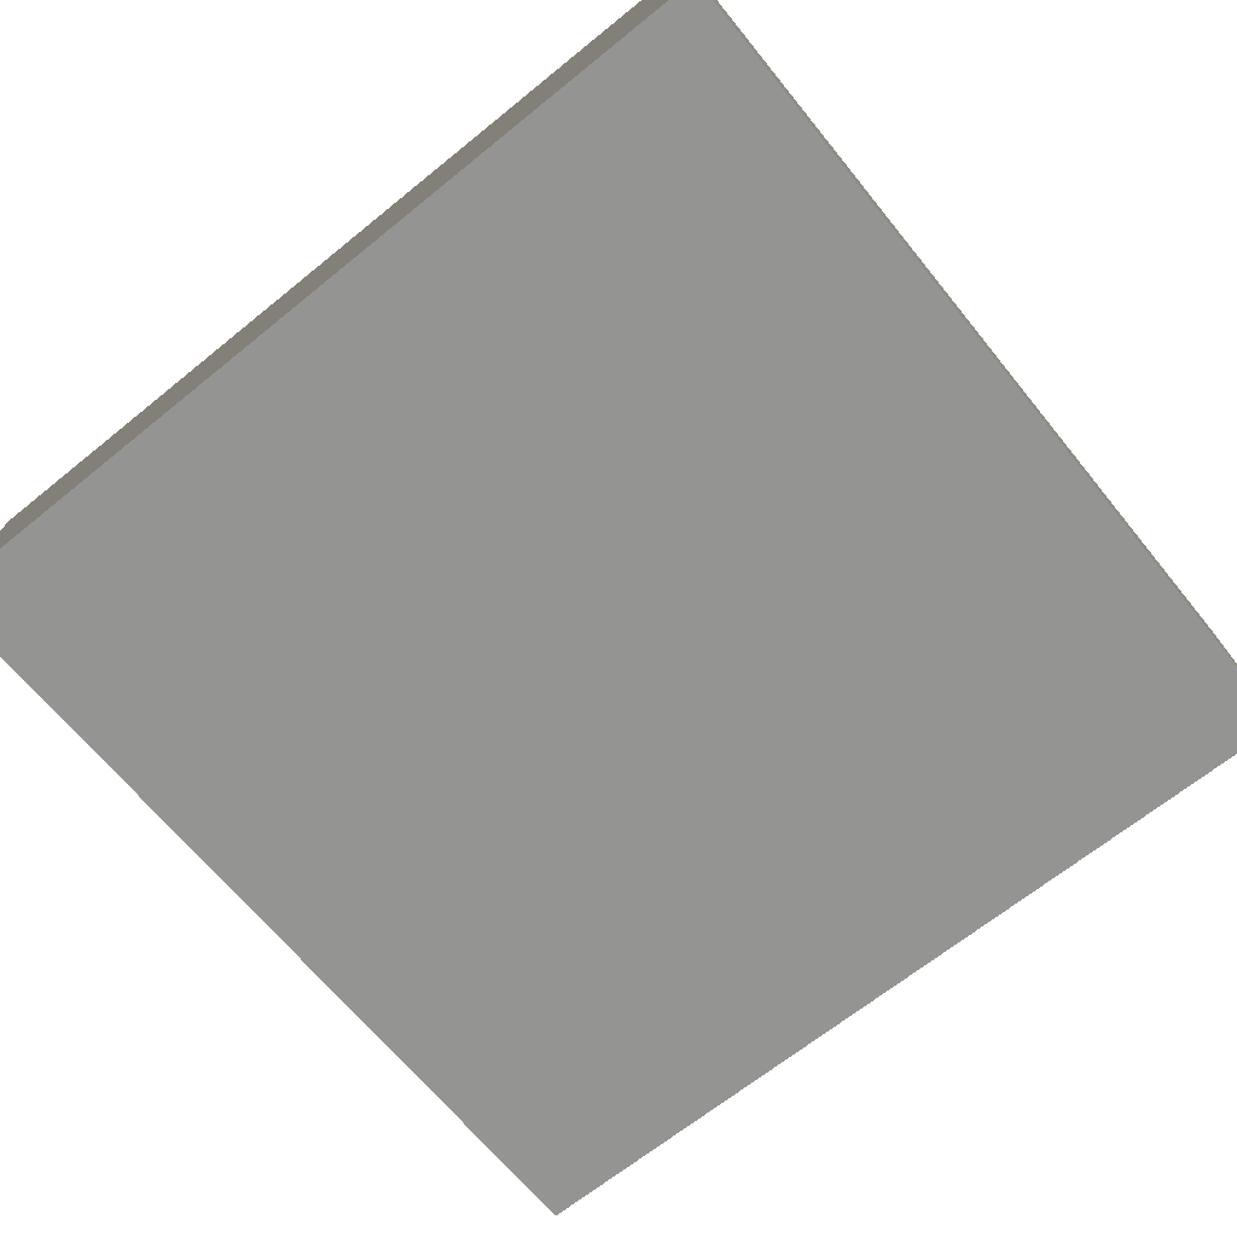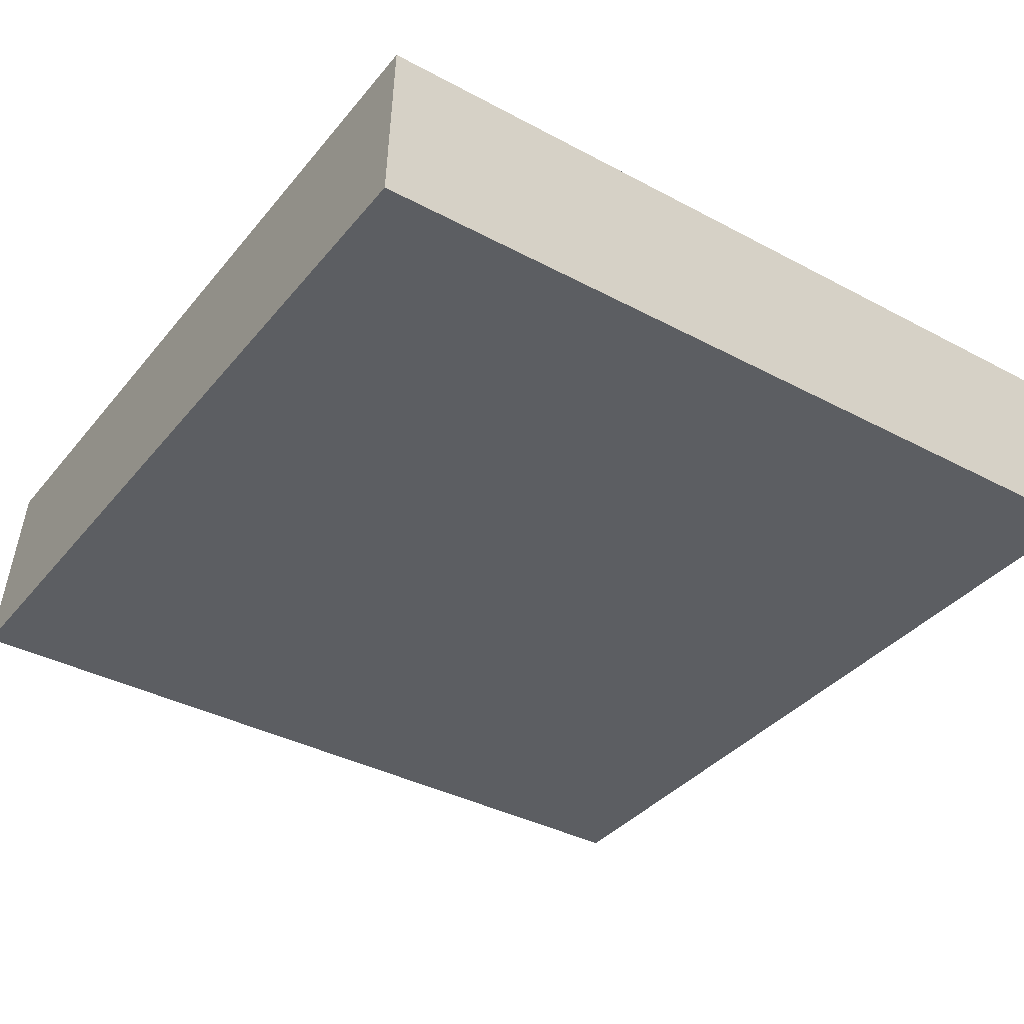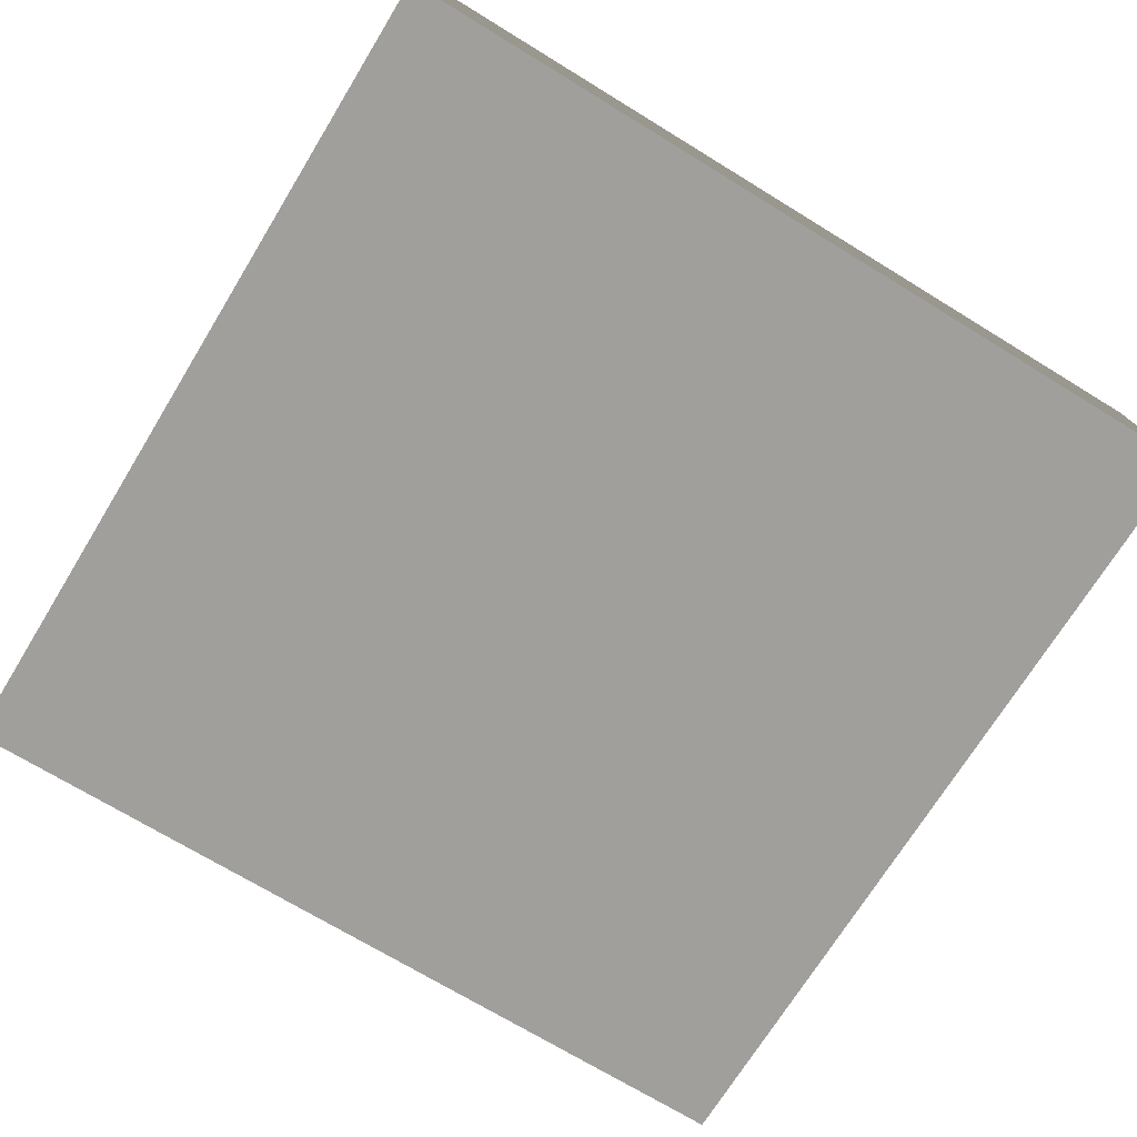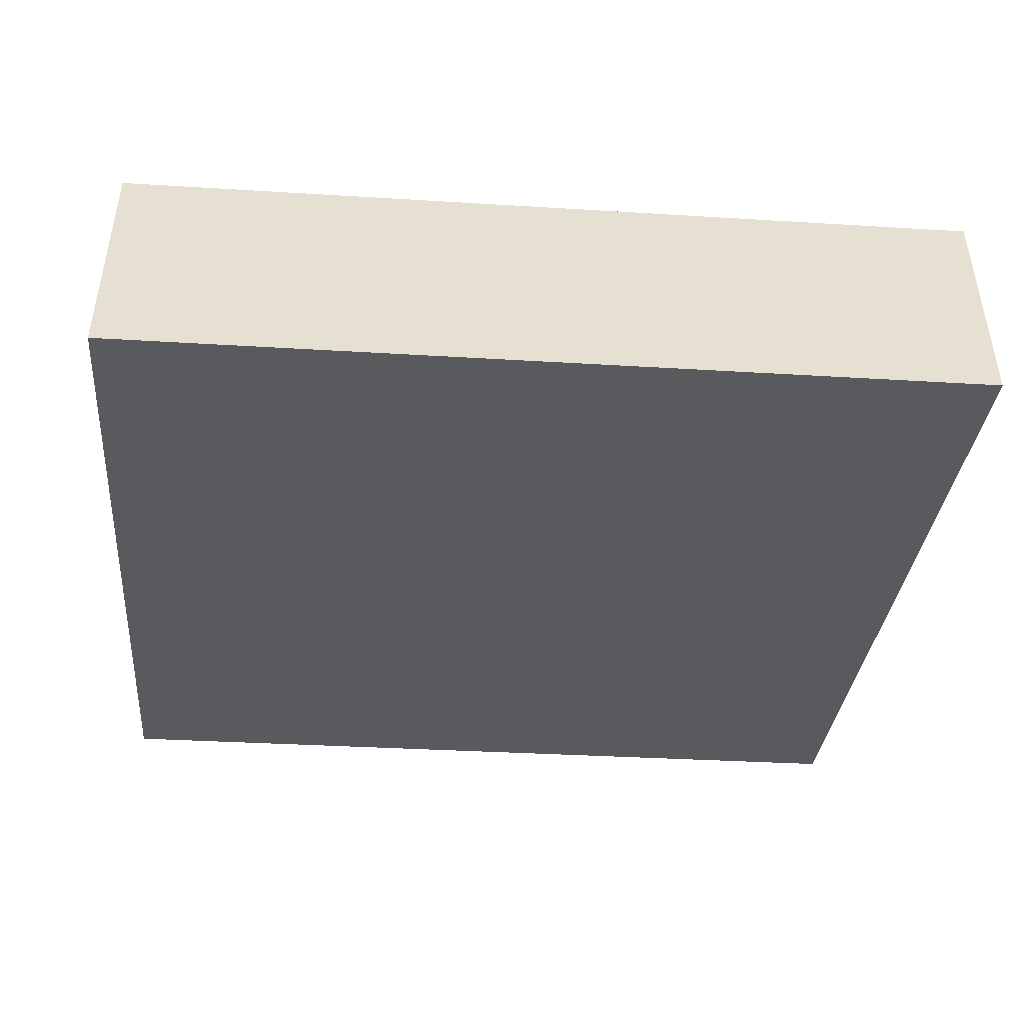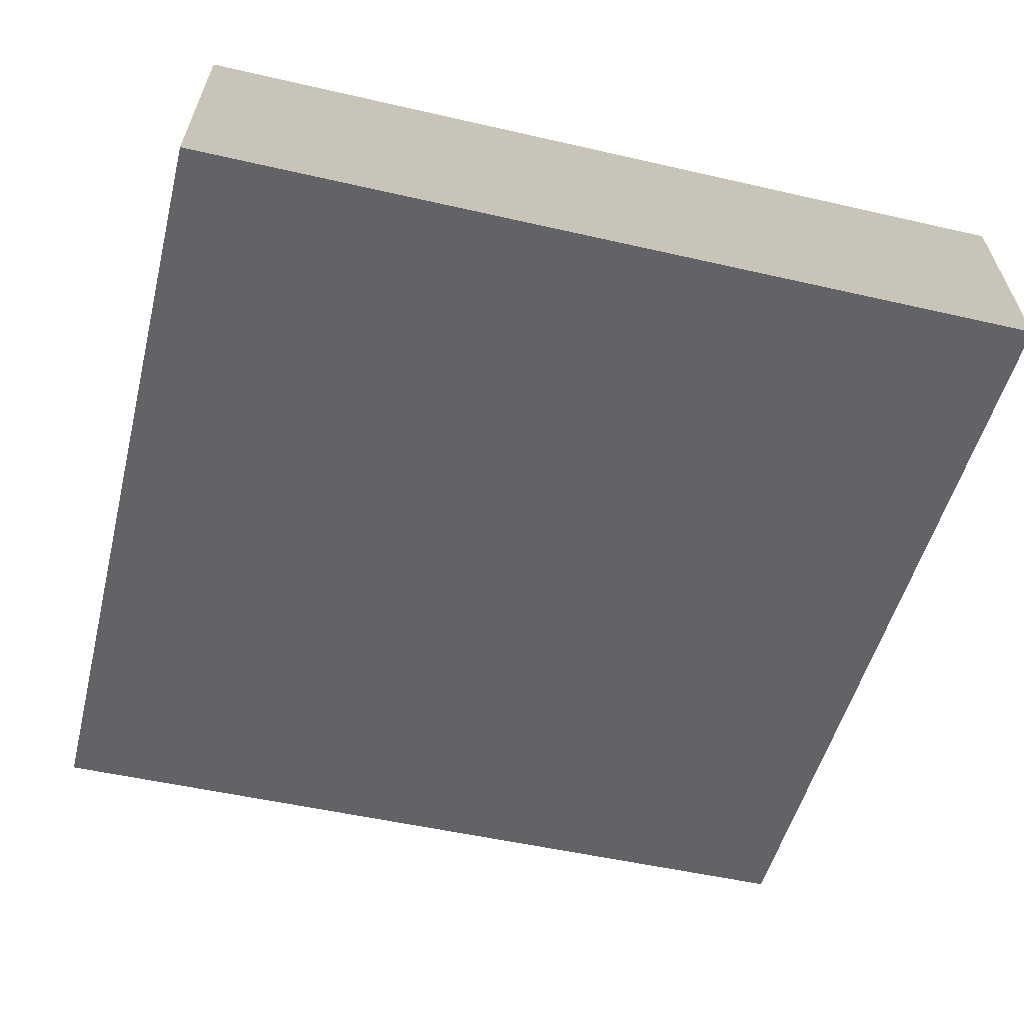
<metadata>
{"format":"obj","ext":"obj","renderer":"f3d","projection":"perspective","resolution":1024,"background":"white","views":[{"elev":-67.0,"azim":129.1,"up":"+Y"},{"elev":-37.4,"azim":55.6,"up":"+Y"},{"elev":-71.2,"azim":148.5,"up":"+Y"},{"elev":-31.5,"azim":84.9,"up":"+Y"},{"elev":-50.9,"azim":-104.1,"up":"+Y"}]}
</metadata>
<code>
o model_3177
v 0.2948 0.1382 0.2948
v 0.2948 0.1382 -0.2948
v -0.2948 0.1382 -0.2948
v -0.2948 0.1382 0.2948
v -0.2948 0.1382 0.2948
v -0.3033 0 0.3033
v 0.3033 0 0.3033
v 0.2948 0.1382 0.2948
v 0.2948 0.1382 0.2948
v 0.3033 0 0.3033
v 0.3033 0 -0.3033
v 0.2948 0.1382 -0.2948
v 0.2948 0.1382 -0.2948
v 0.3033 0 -0.3033
v -0.3033 0 -0.3033
v -0.2948 0.1382 -0.2948
v -0.2948 0.1382 -0.2948
v -0.3033 0 -0.3033
v -0.3033 0 0.3033
v -0.2948 0.1382 0.2948
v -0.3033 0 0.3033
v -0.3033 0 -0.3033
v 0.3033 0 -0.3033
v 0.3033 0 0.3033
g surface_000
f 21 23 24
f 21 22 23
f 17 19 20
f 17 18 19
f 13 15 16
f 13 14 15
f 9 11 12
f 9 10 11
f 5 7 8
f 5 6 7
f 1 3 4
f 1 2 3

</code>
